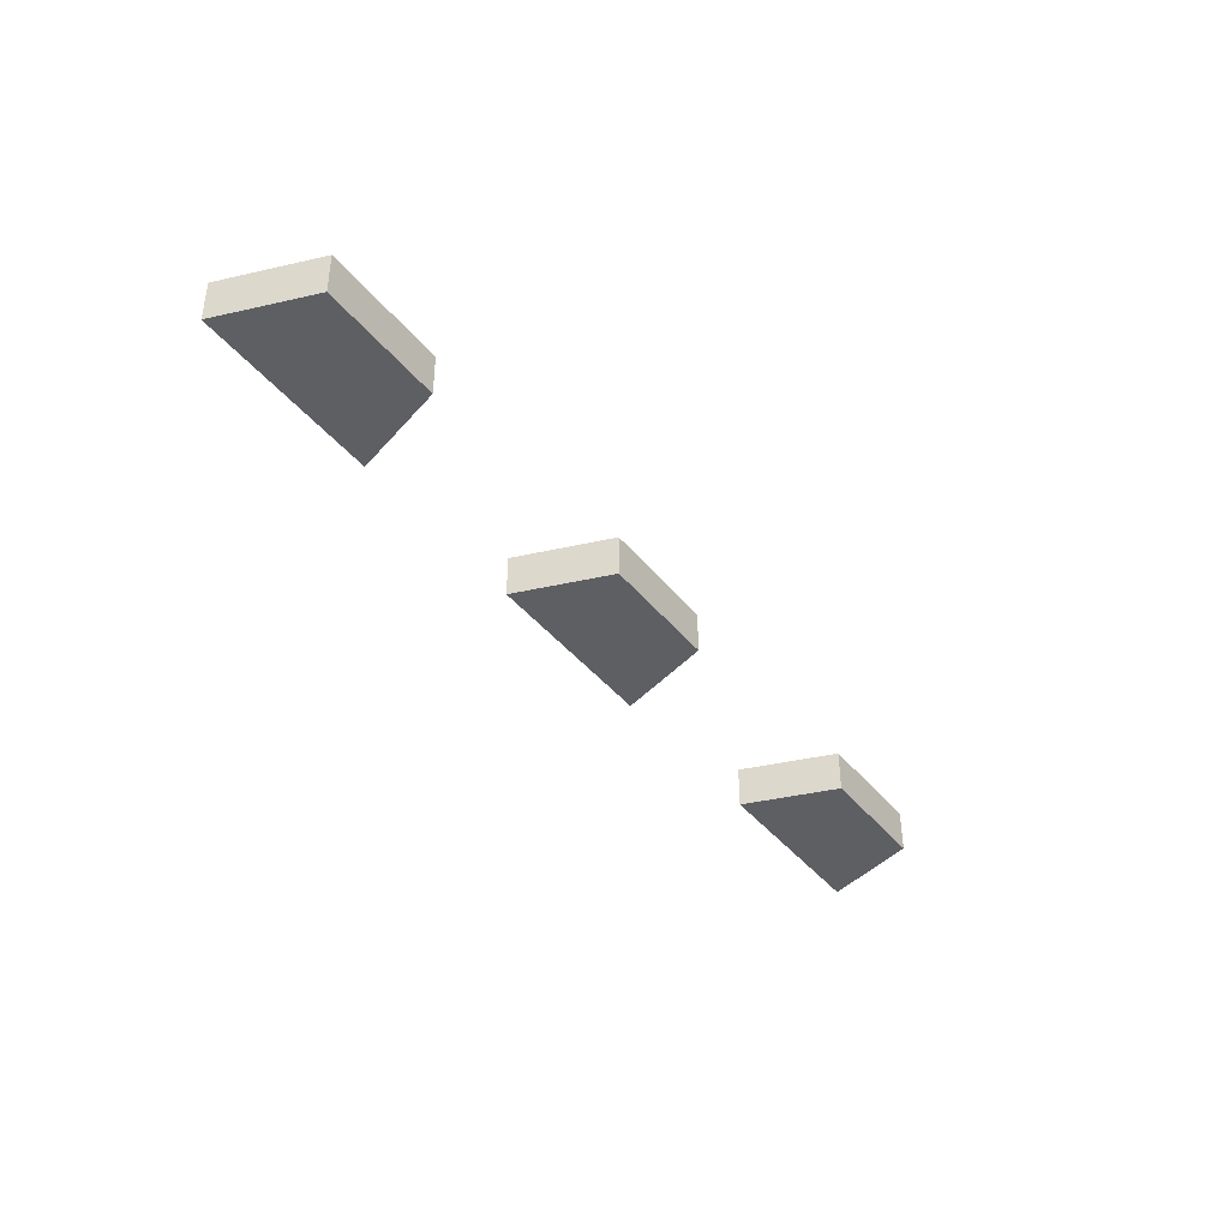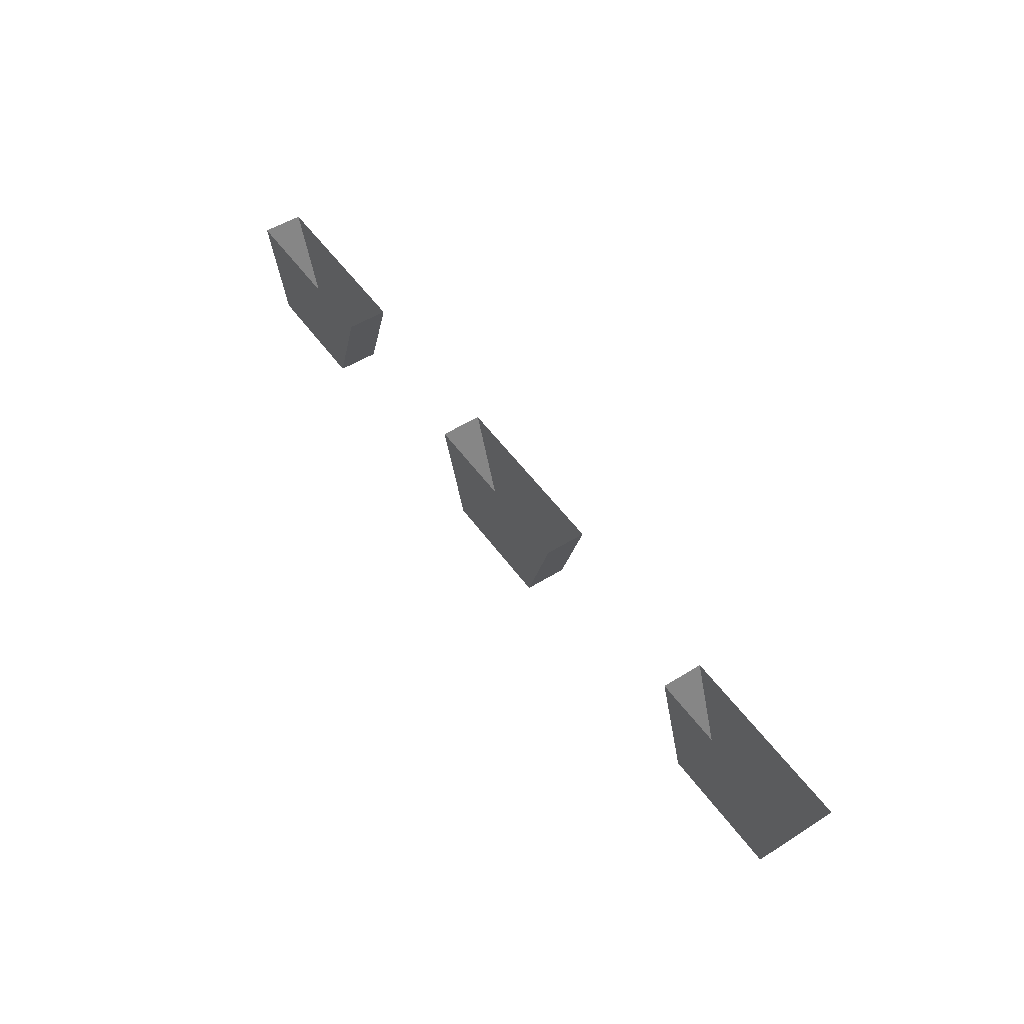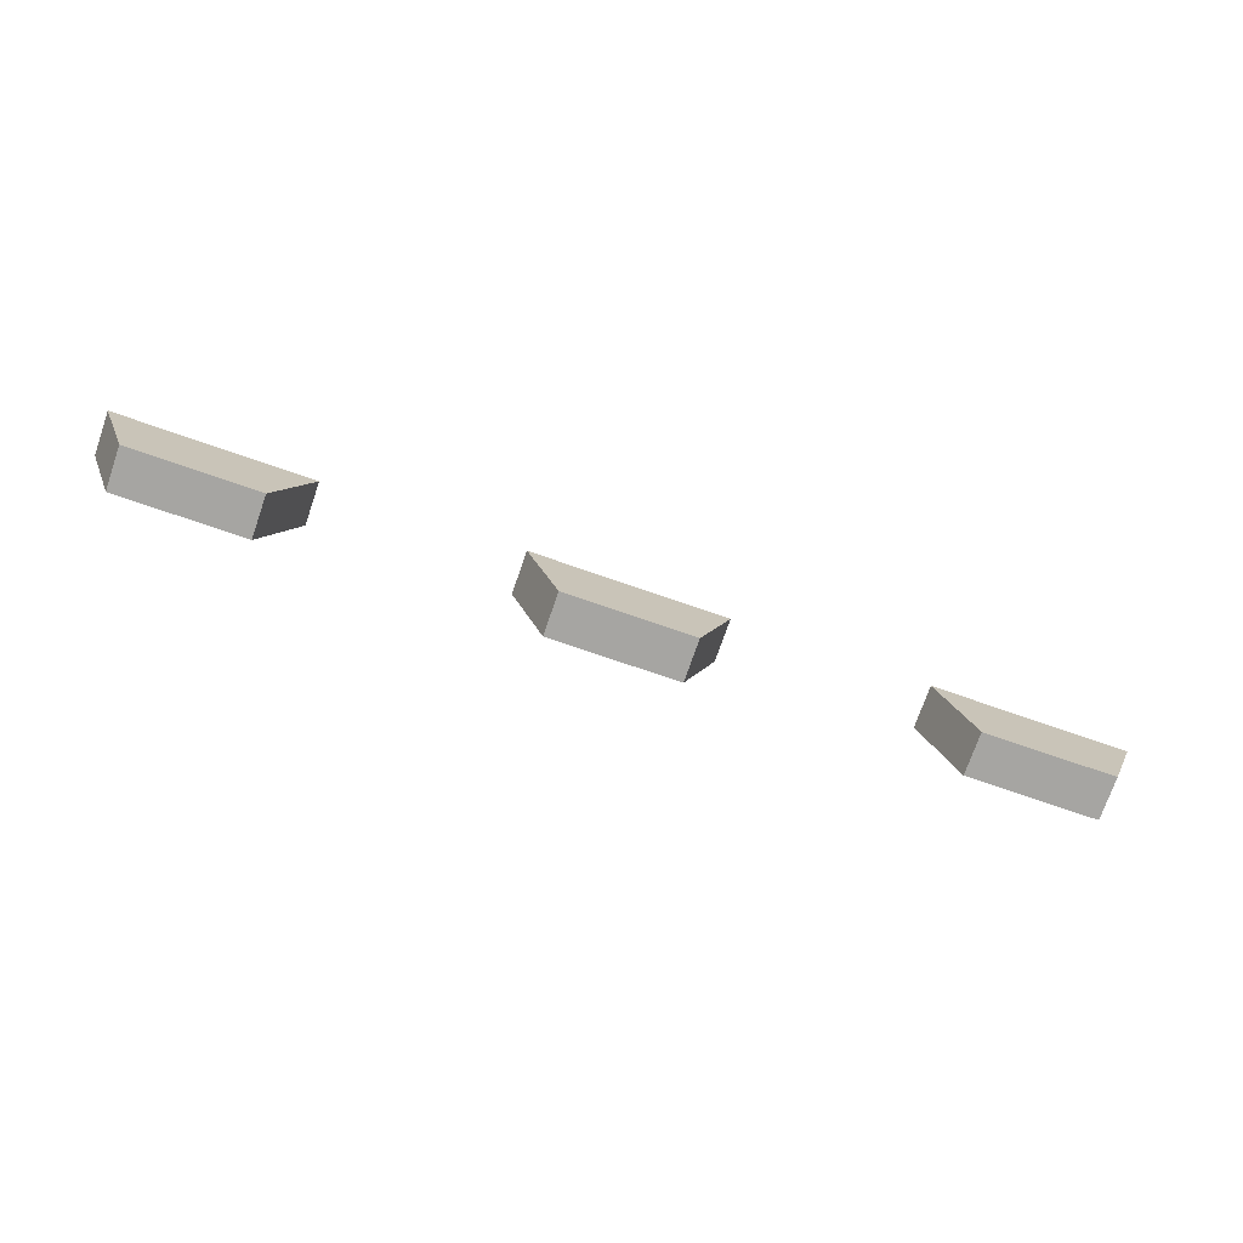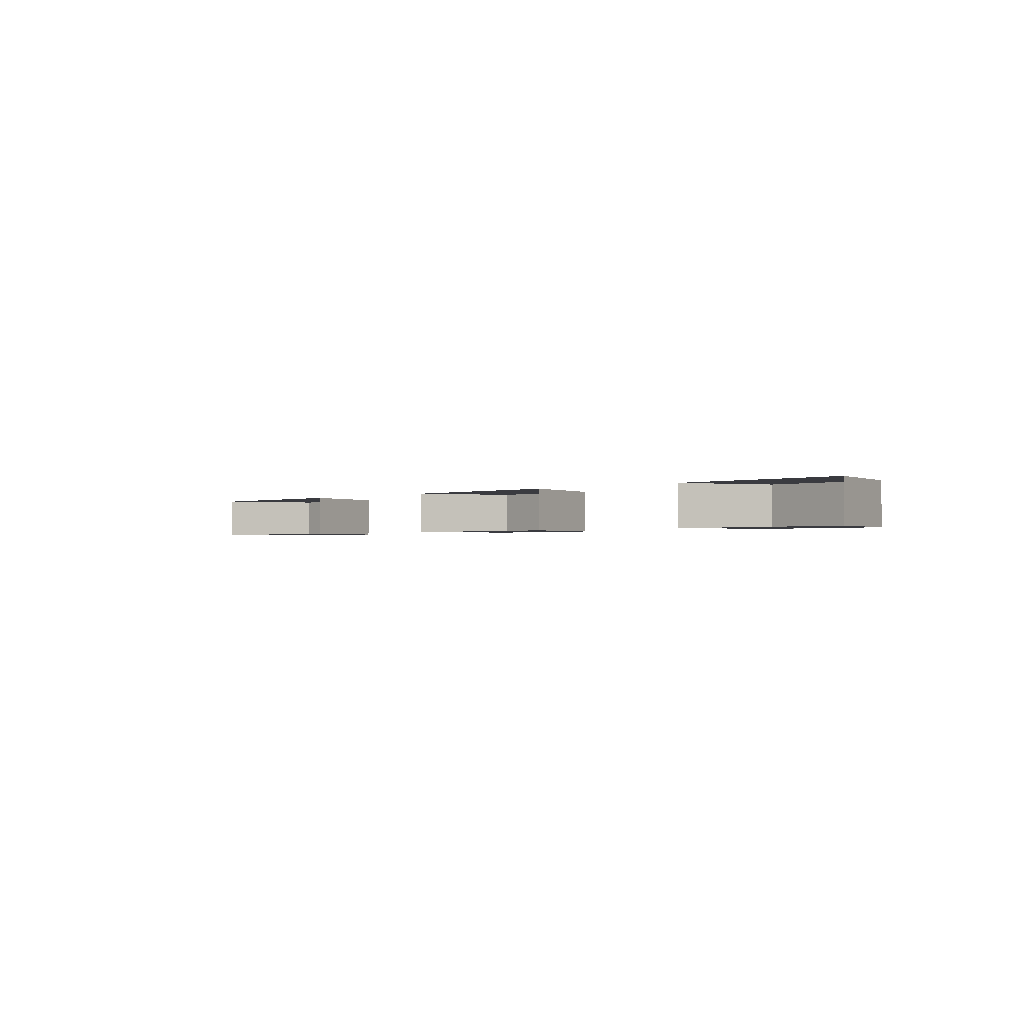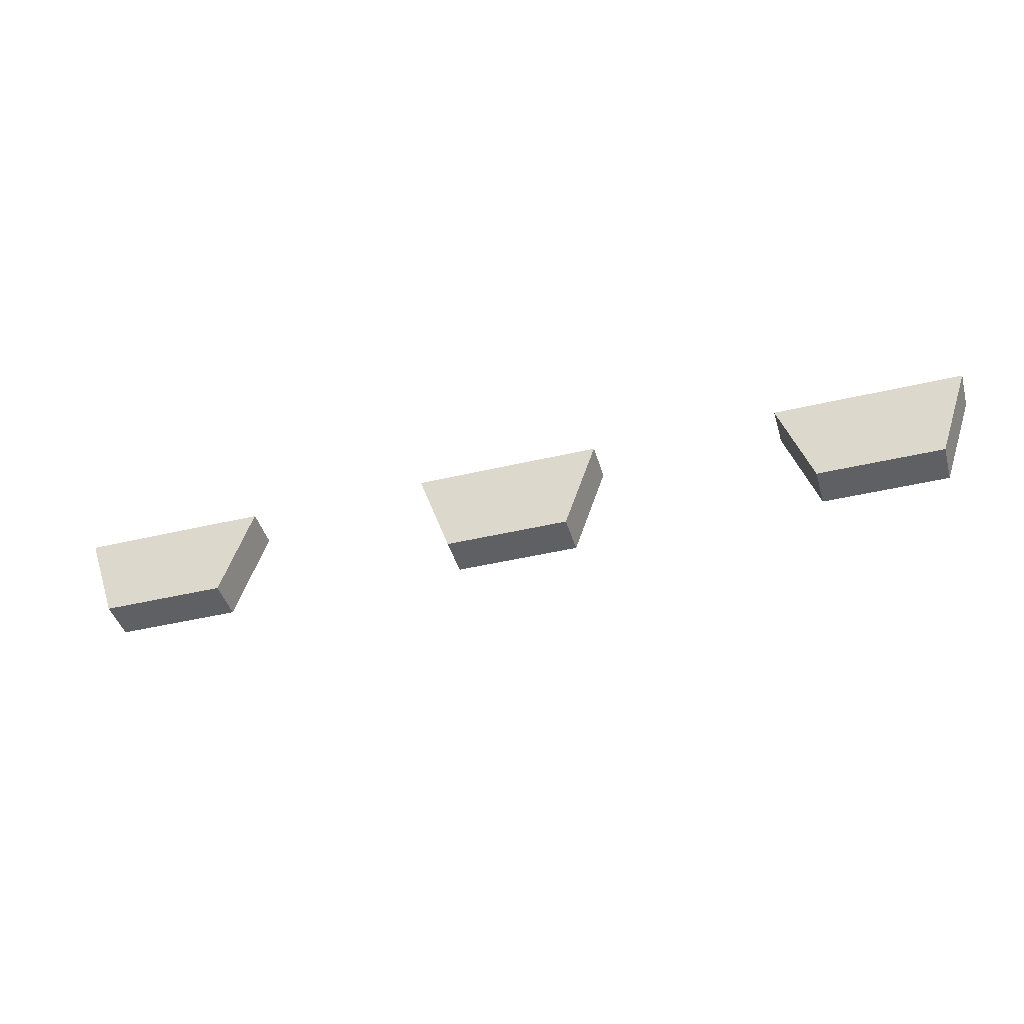
<metadata>
{"format":"obj","ext":"obj","renderer":"f3d","projection":"perspective","resolution":1024,"background":"white","views":[{"elev":-40.3,"azim":-55.5,"up":"+Z"},{"elev":51.2,"azim":-124.2,"up":"+Y"},{"elev":-73.8,"azim":160.9,"up":"+Y"},{"elev":-1.4,"azim":-131.5,"up":"+Z"},{"elev":-42.7,"azim":15.9,"up":"+Y"}]}
</metadata>
<code>
v  1.335 -1.25 0.555
v  1.335 -1.25 0.445
v  1.665 -1.25 0.445
v  1.665 -1.25 0.555
v  1.75 -1 0.555
v  1.25 -1 0.555
v  1.75 -1 0.445
v  1.25 -1 0.445
g Box004
f 1 2 3
f 3 4 1
f 1 4 5
f 5 6 1
f 4 3 7
f 7 5 4
f 3 2 8
f 8 7 3
f 2 1 6
f 6 8 2
v  0.3351 -1.25 0.555
v  0.3351 -1.25 0.445
v  0.6649 -1.25 0.445
v  0.6649 -1.25 0.555
v  0.75 -1 0.555
v  0.25 -1 0.555
v  0.75 -1 0.445
v  0.25 -1 0.445
g Box003
f 9 10 11
f 11 12 9
f 9 12 13
f 13 14 9
f 12 11 15
f 15 13 12
f 11 10 16
f 16 15 11
f 10 9 14
f 14 16 10
v  -0.6649 -1.25 0.555
v  -0.6649 -1.25 0.445
v  -0.3351 -1.25 0.445
v  -0.3351 -1.25 0.555
v  -0.25 -1 0.555
v  -0.75 -1 0.555
v  -0.25 -1 0.445
v  -0.75 -1 0.445
g Box002
f 17 18 19
f 19 20 17
f 17 20 21
f 21 22 17
f 20 19 23
f 23 21 20
f 19 18 24
f 24 23 19
f 18 17 22
f 22 24 18

</code>
